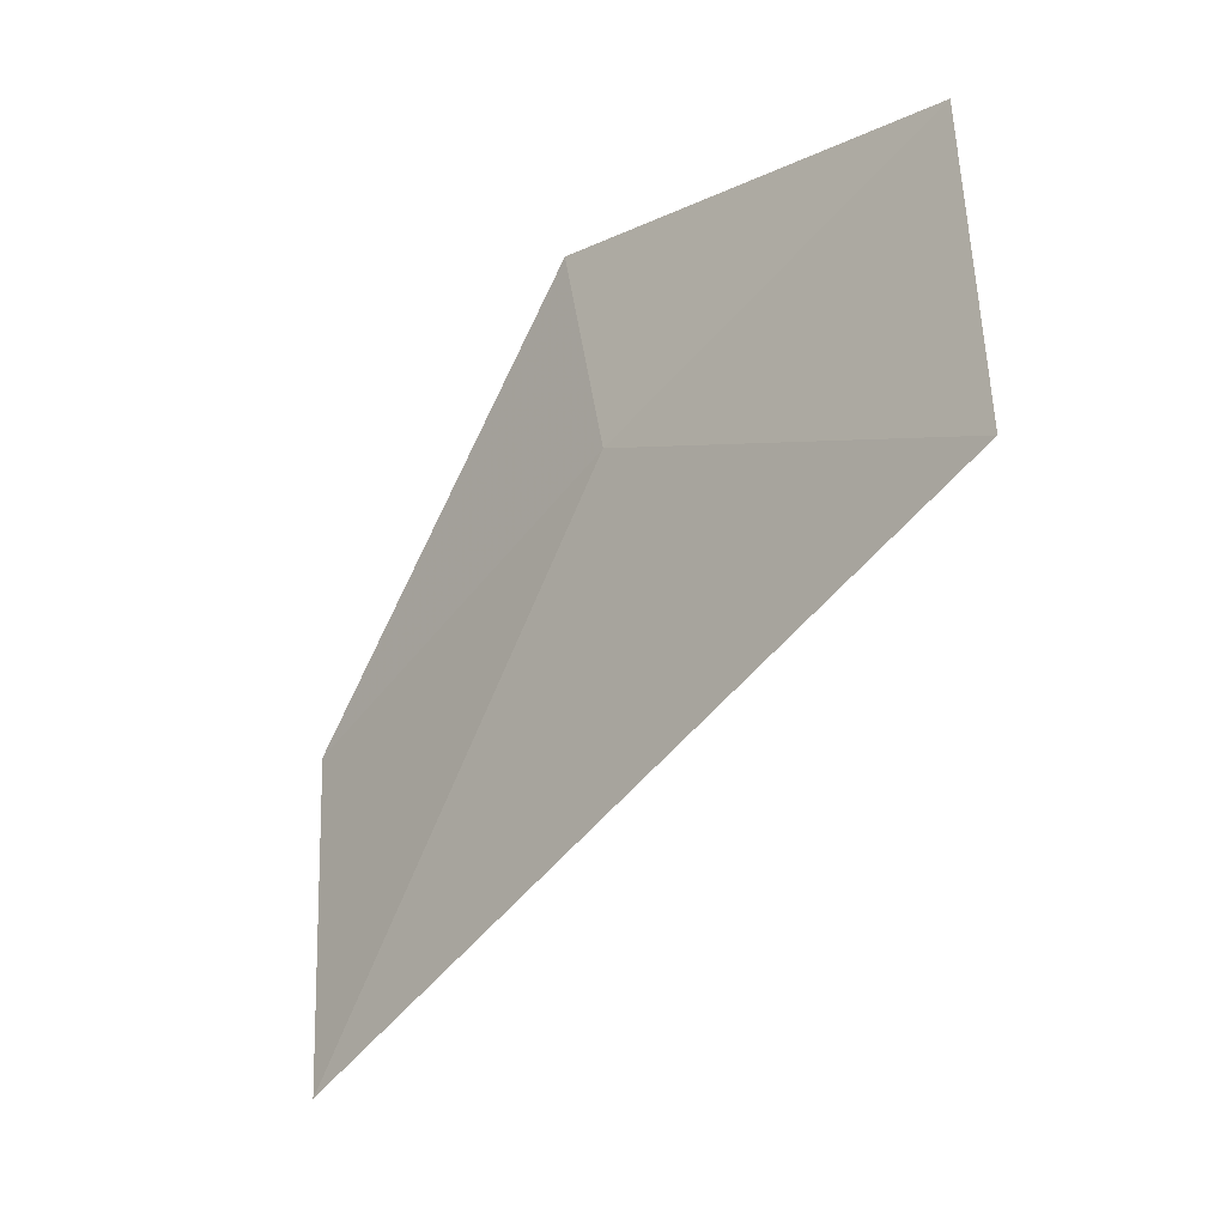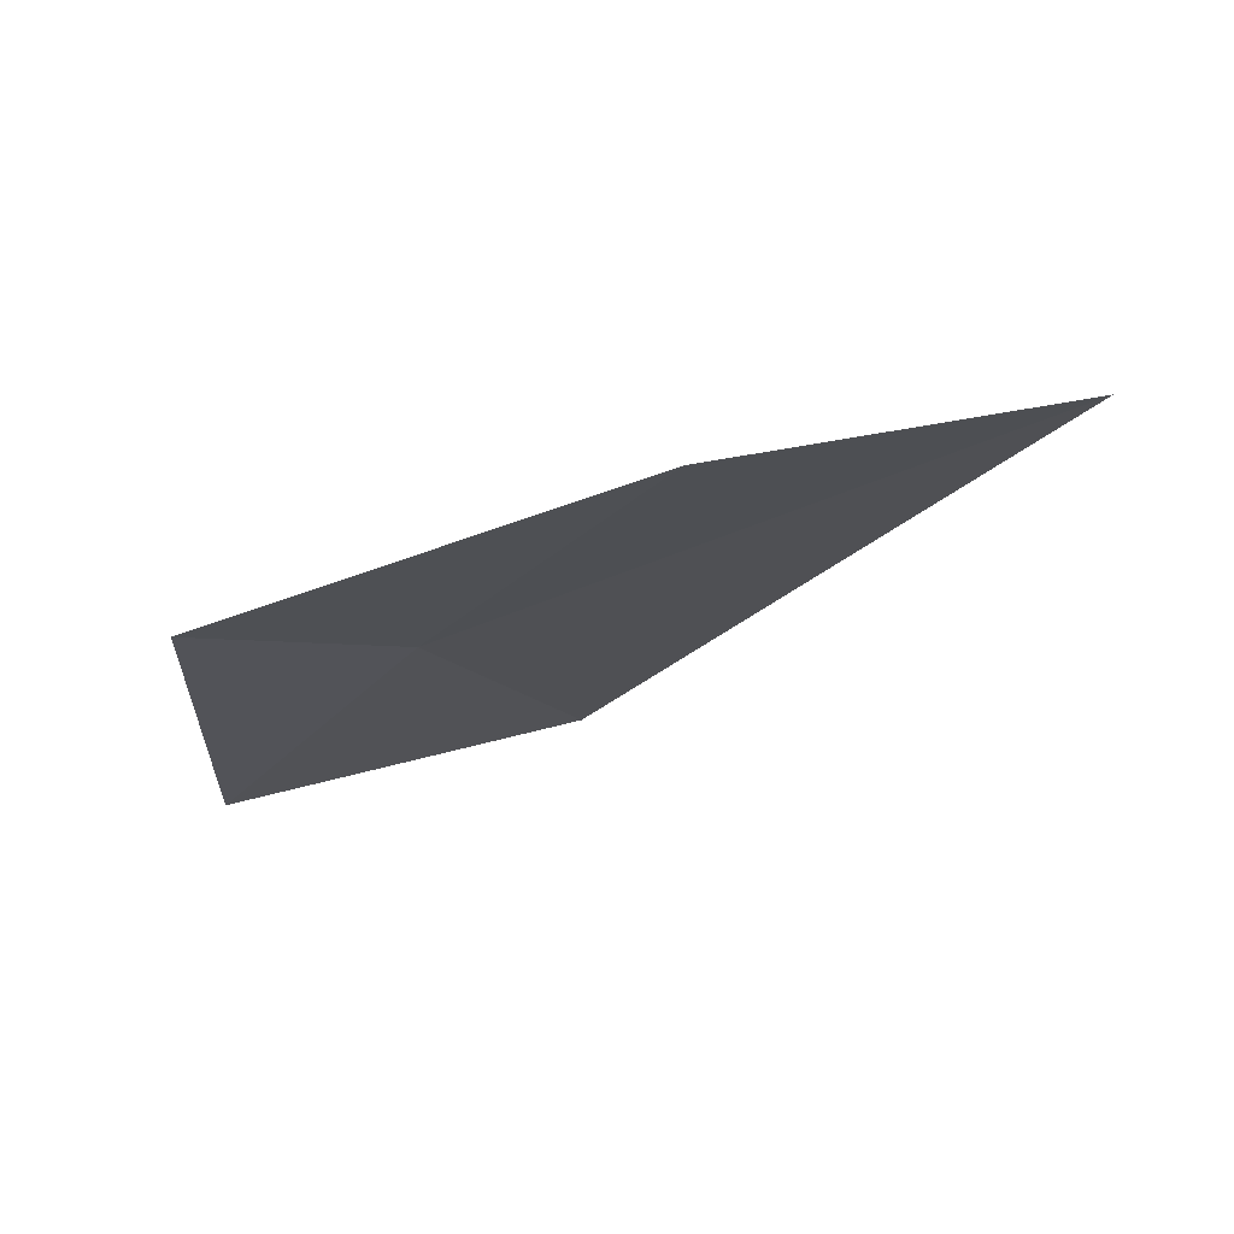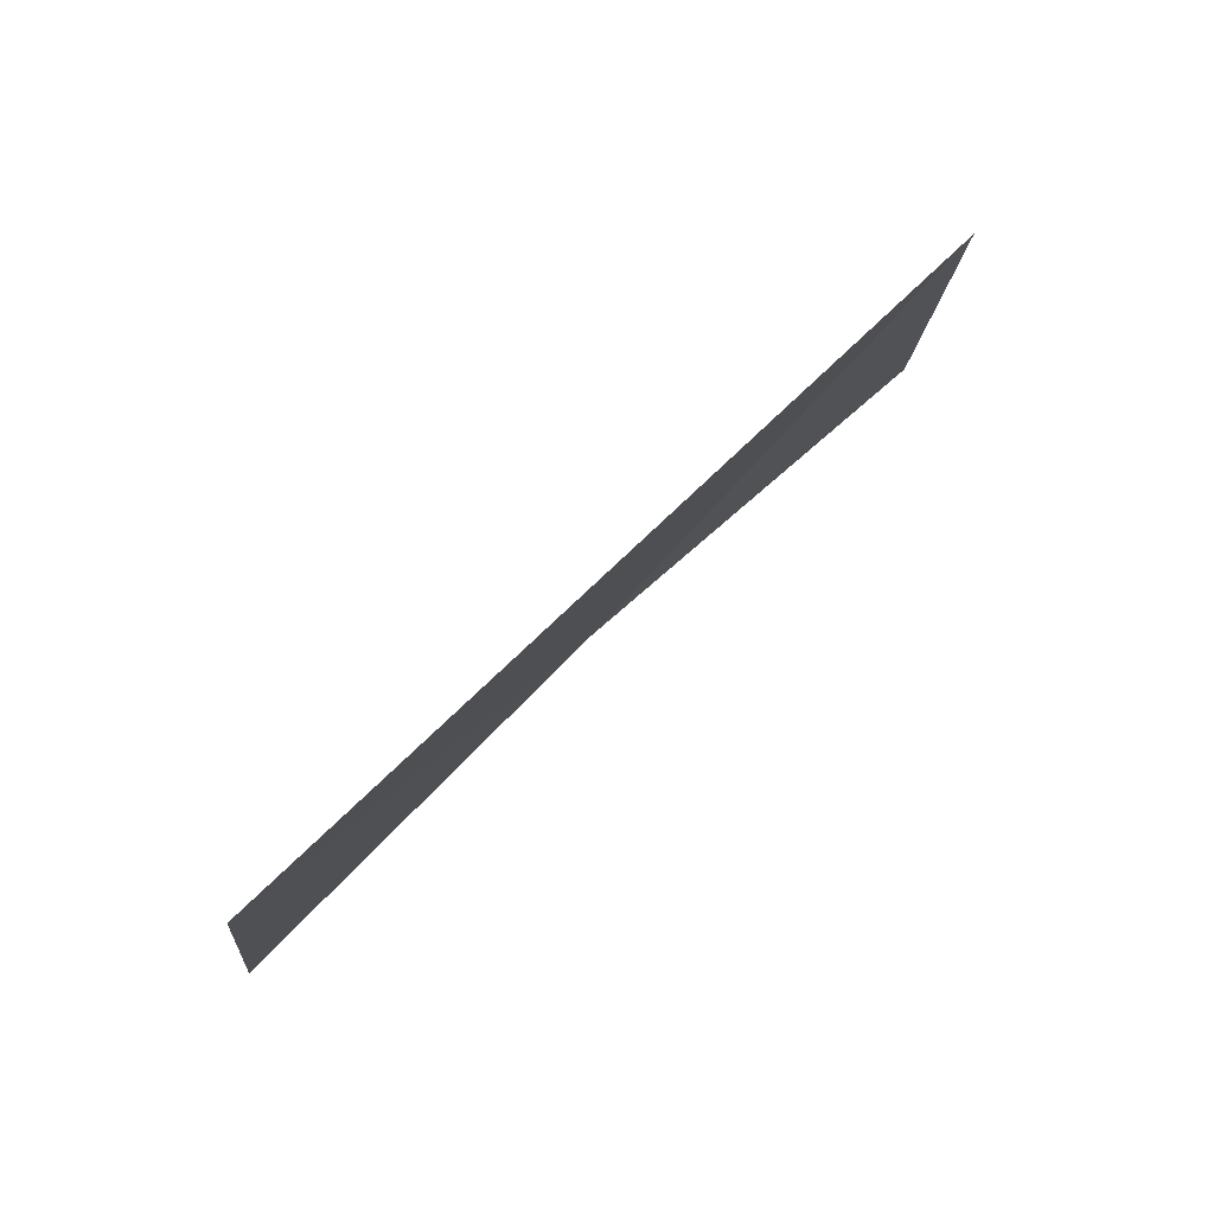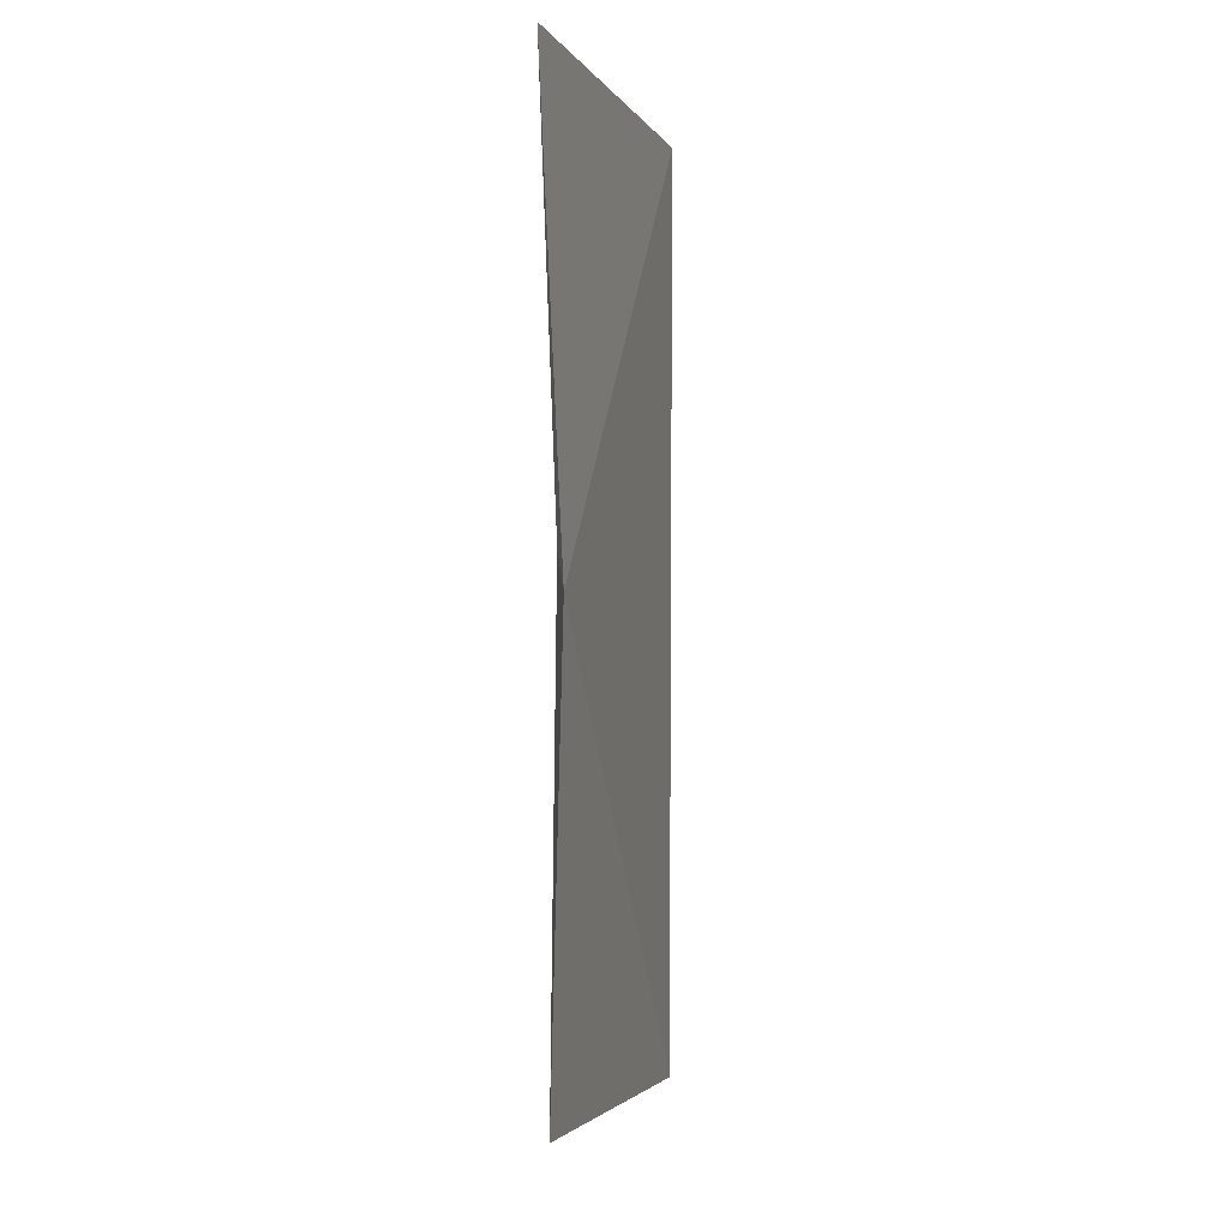
<metadata>
{"format":"obj","ext":"obj","renderer":"f3d","projection":"perspective","resolution":1024,"background":"white","views":[{"elev":-17.4,"azim":117.8,"up":"+Y"},{"elev":53.2,"azim":-92.8,"up":"+Z"},{"elev":-78.5,"azim":112.7,"up":"+Y"},{"elev":68.2,"azim":-16.1,"up":"+Y"}]}
</metadata>
<code>
v 9.673 150.2 14.81
v 9.739 147.7 16.05
v 9.138 149.2 16.46
v 10.67 149.5 12.82
v 10.06 151.1 13.15
v 9.607 151.1 15.02
f 1 2 3
f 1 5 4
f 1 4 2
f 1 3 6
f 1 6 5

</code>
